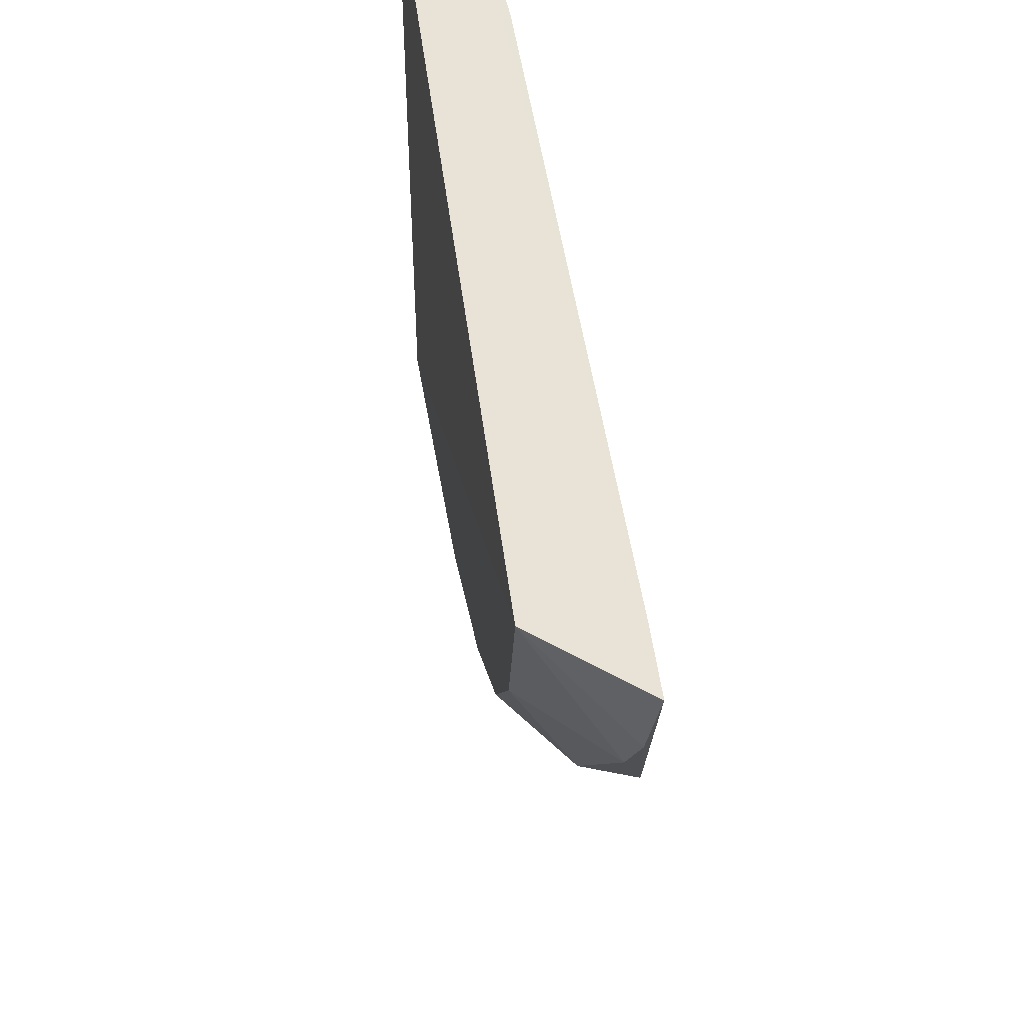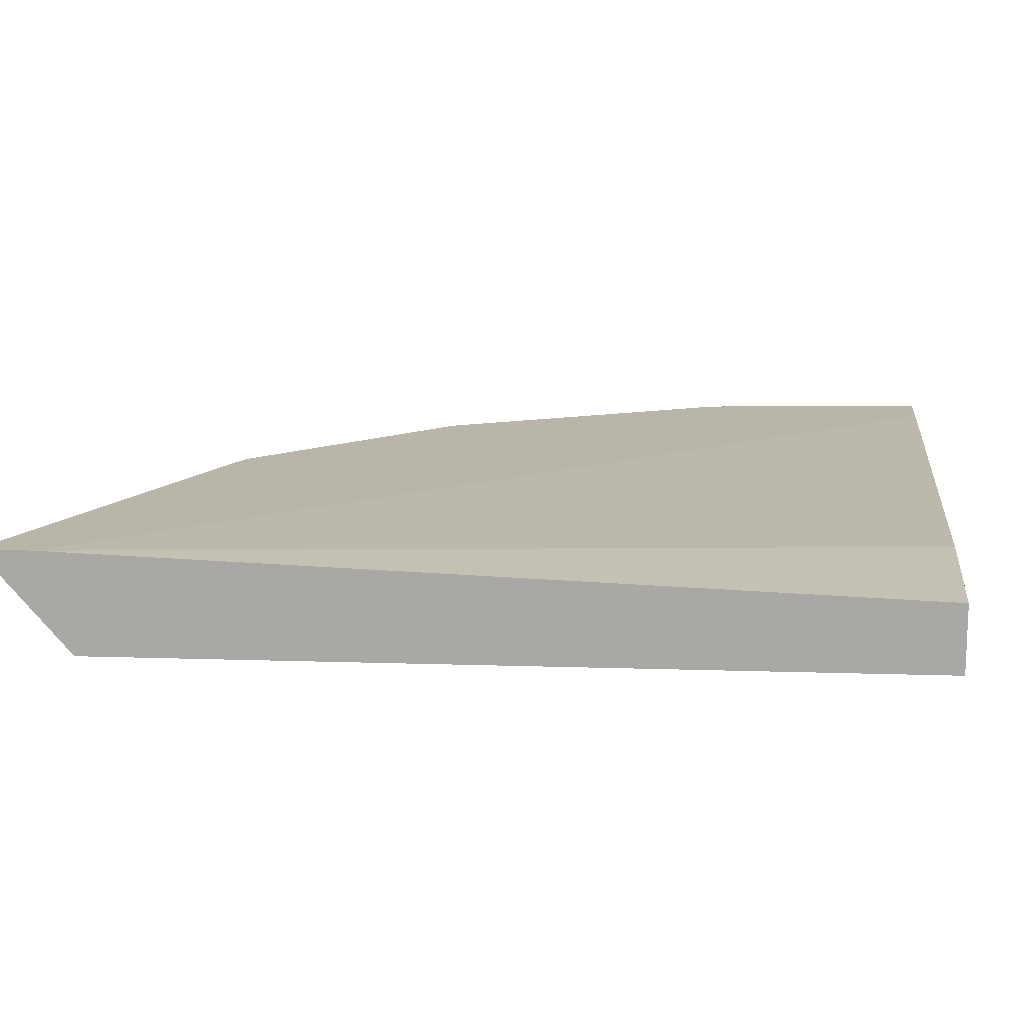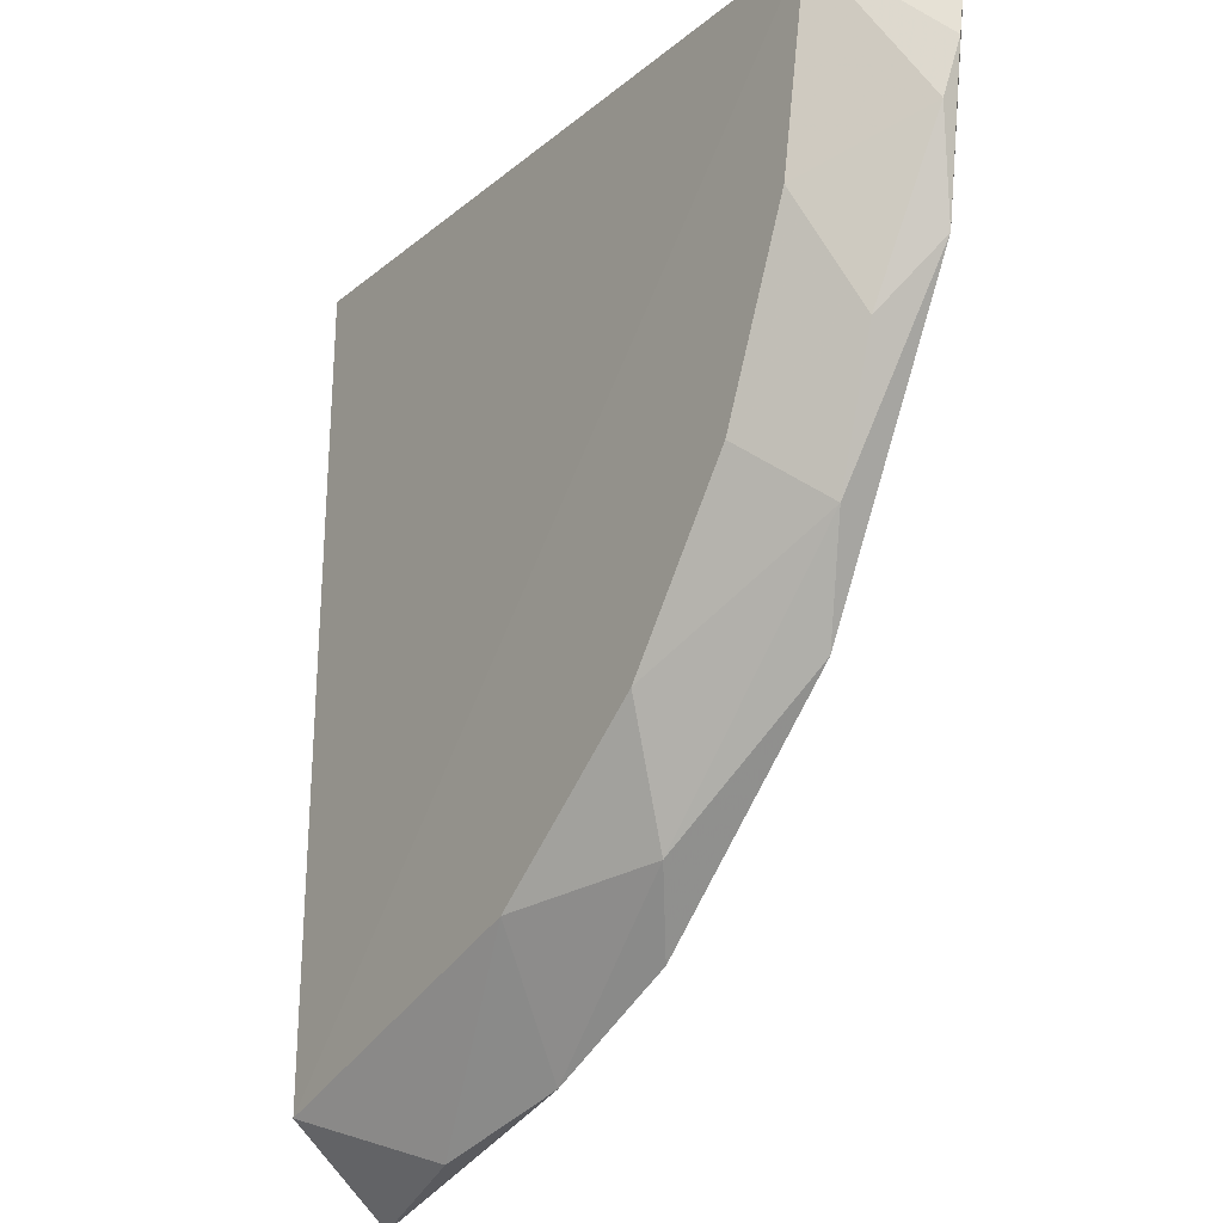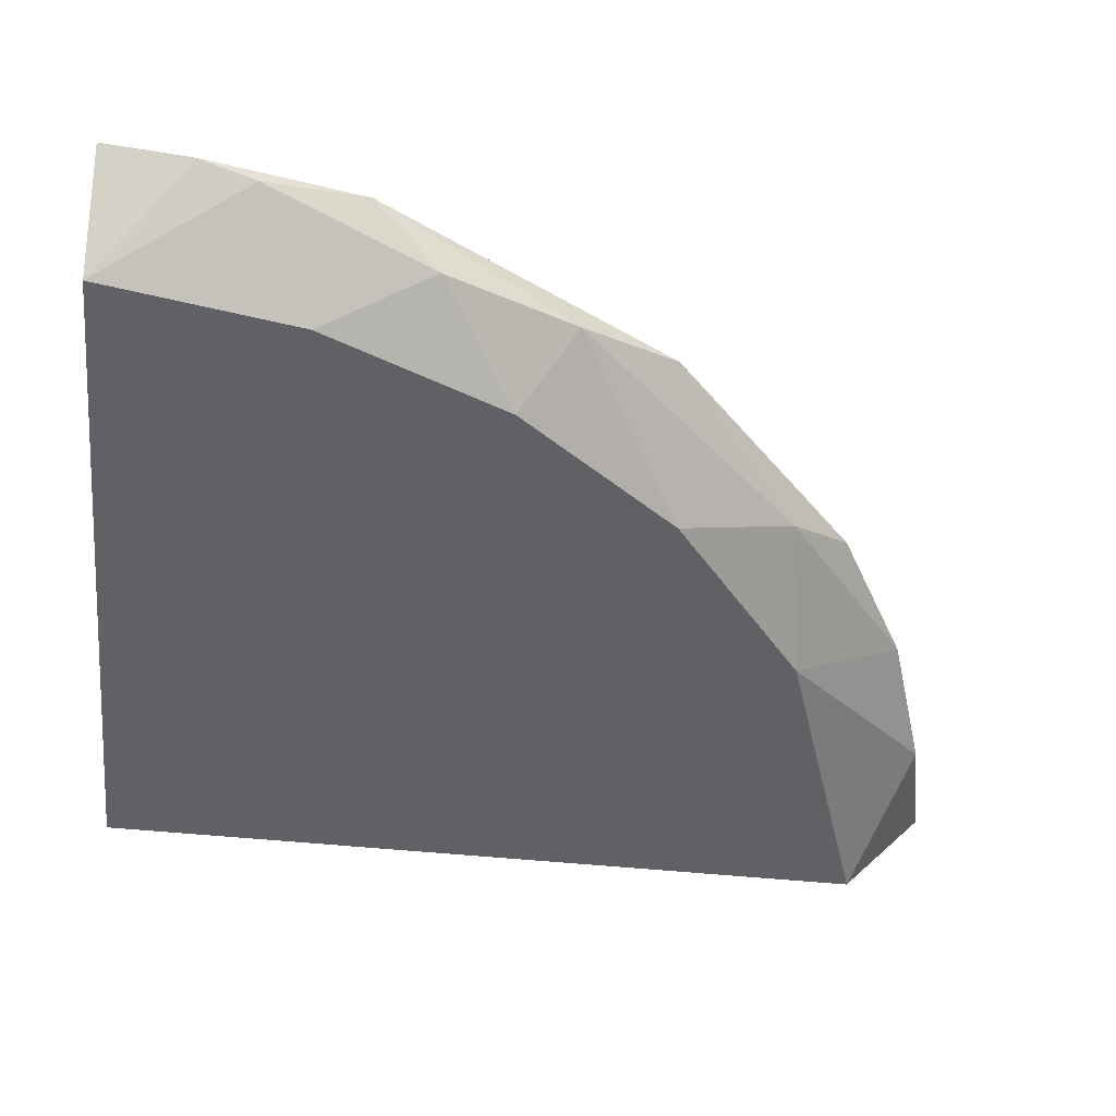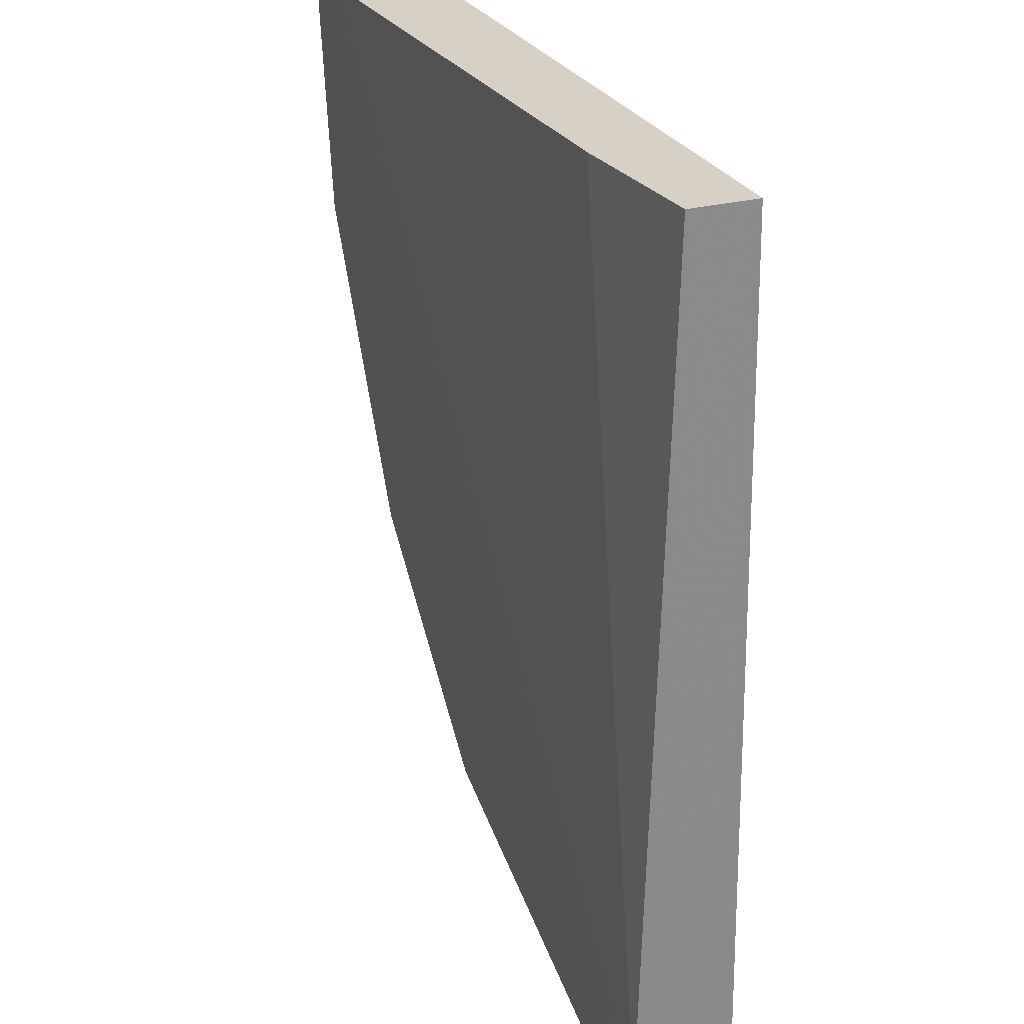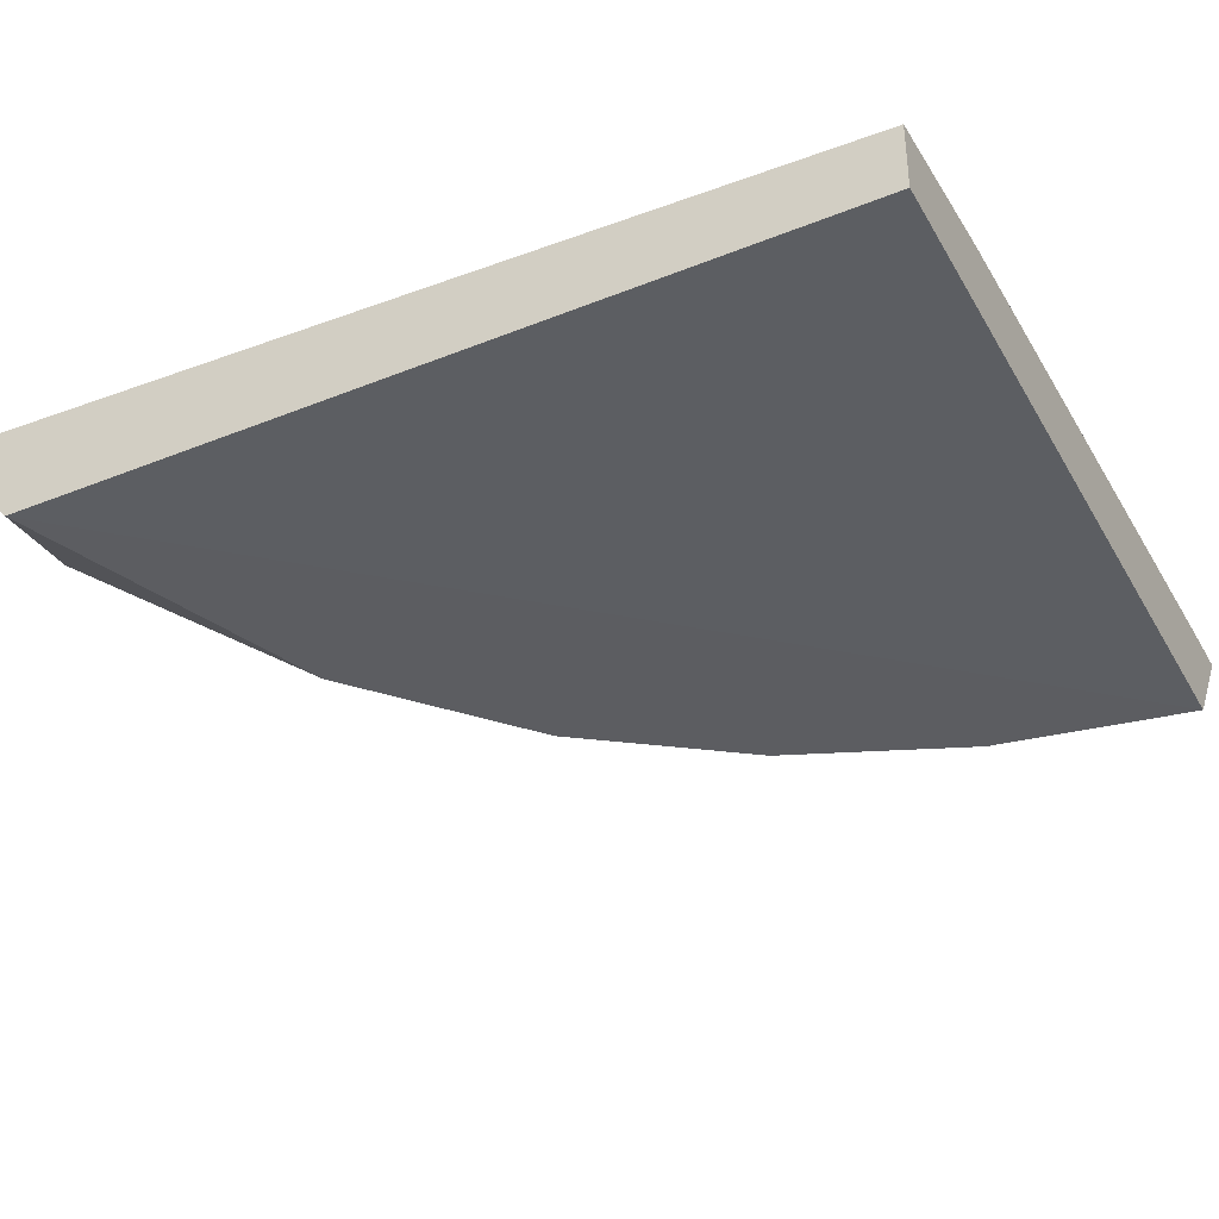
<metadata>
{"format":"obj","ext":"obj","renderer":"f3d","projection":"perspective","resolution":1024,"background":"white","views":[{"elev":62.5,"azim":-99.1,"up":"+Y"},{"elev":13.6,"azim":96.6,"up":"+Z"},{"elev":-21.7,"azim":-126.2,"up":"+Y"},{"elev":-47.9,"azim":-95.8,"up":"+Z"},{"elev":26.6,"azim":67.2,"up":"+Y"},{"elev":-36.6,"azim":116.9,"up":"+Z"}]}
</metadata>
<code>
v -0.0158 -0.01643 0.004151
v -0.03576 0.008503 0.007778
v -0.0353 0.006231 0.007324
v -0.002655 0.01213 0.004605
v -0.002655 -0.0246 0.008232
v -0.002655 0.01213 0.007324
v -0.03258 0.01213 0.004151
v -0.002655 -0.02097 0.004151
v -0.02805 -0.01008 0.008232
v -0.03303 0.01213 0.008232
v -0.02805 -0.003736 0.004151
v -0.01399 -0.02142 0.007778
v -0.009002 0.01213 0.007778
v -0.02169 -0.01553 0.006417
v -0.008552 -0.02324 0.006871
v -0.03031 -0.006002 0.006871
v -0.03439 0.00215 0.008232
v -0.01943 -0.01825 0.008232
v -0.02306 -0.01054 0.004151
v -0.03122 0.003966 0.004151
v -0.03576 0.01213 0.008232
v -0.03258 -0.000569 0.006417
v -0.002655 -0.02233 0.008232
f 14 12 18
f 7 2 21
f 11 1 19
f 1 14 19
f 16 11 19
f 14 16 19
f 3 7 20
f 7 11 20
f 6 13 23
f 16 17 22
f 2 17 21
f 17 10 21
f 11 16 22
f 17 3 22
f 3 20 22
f 20 11 22
f 5 6 23
f 10 5 23
f 9 14 18
f 10 7 21
f 12 5 18
f 6 10 13
f 16 9 17
f 13 10 23
f 5 9 18
f 6 4 7
f 3 2 7
f 4 5 8
f 7 4 8
f 1 7 8
f 6 7 10
f 9 5 10
f 5 4 6
f 1 12 14
f 1 8 15
f 8 5 15
f 12 1 15
f 5 12 15
f 14 9 16
f 2 3 17
f 9 10 17
f 7 1 11

</code>
